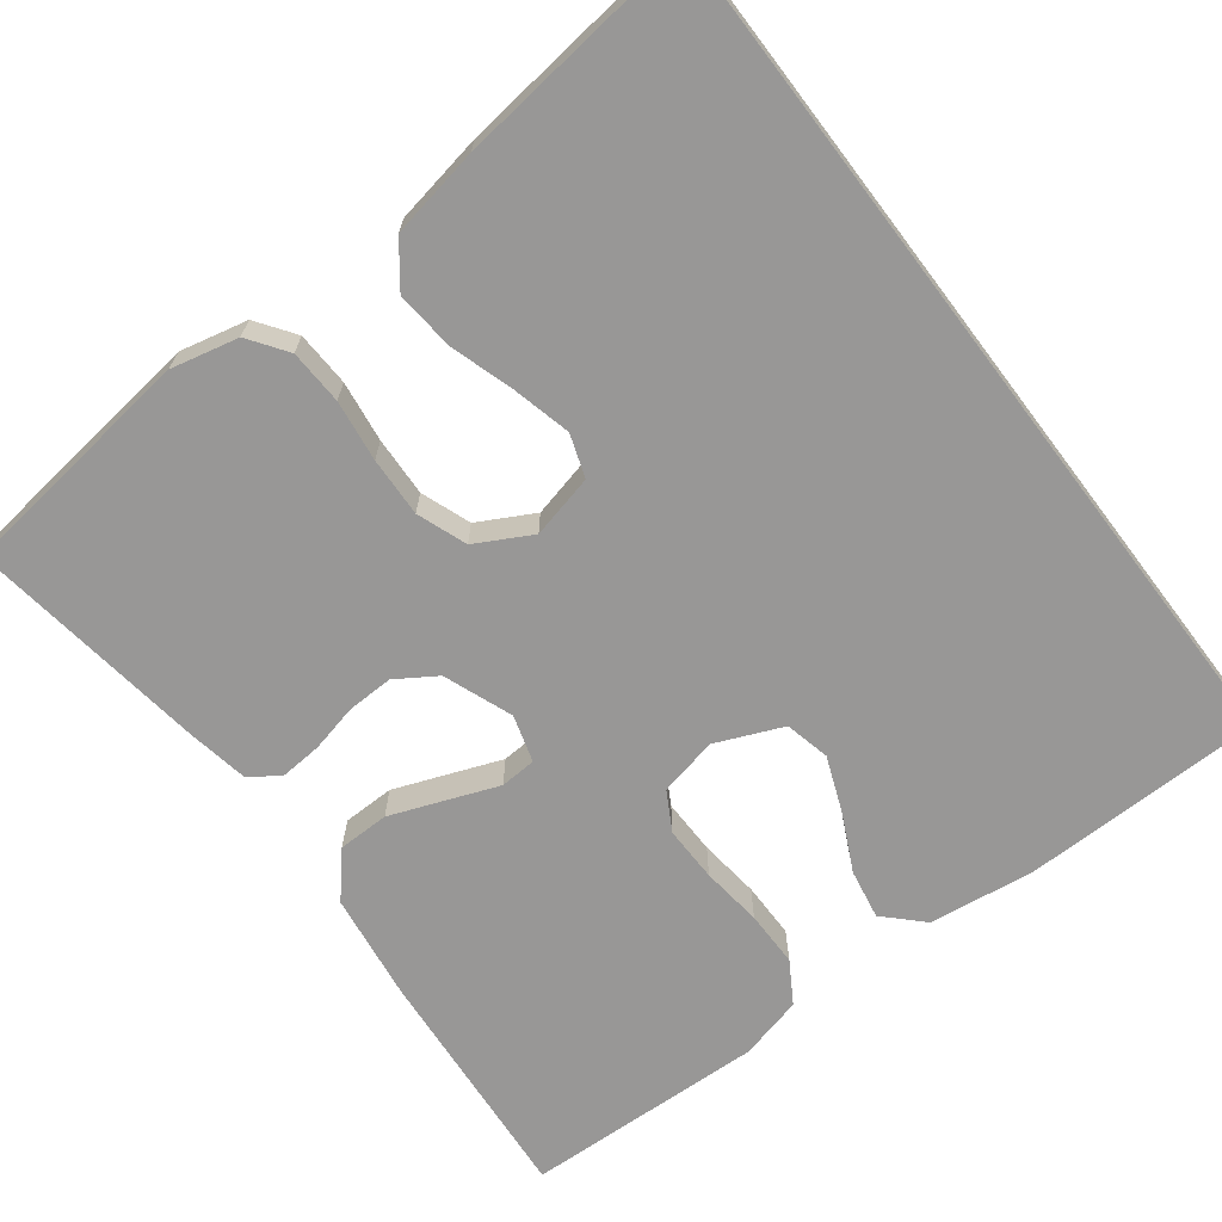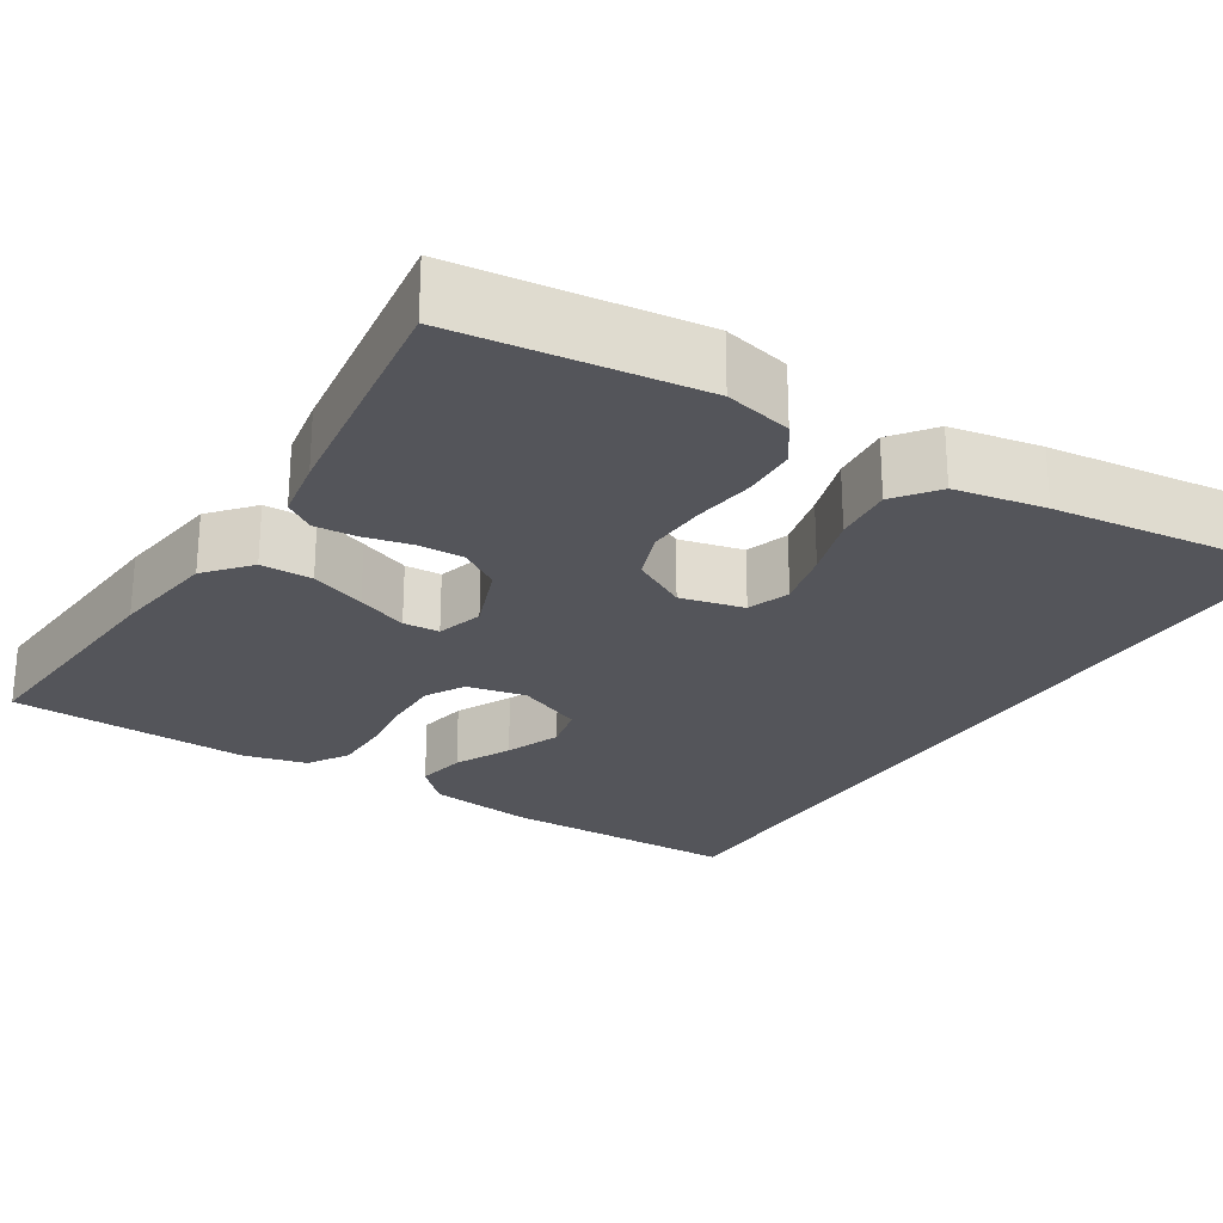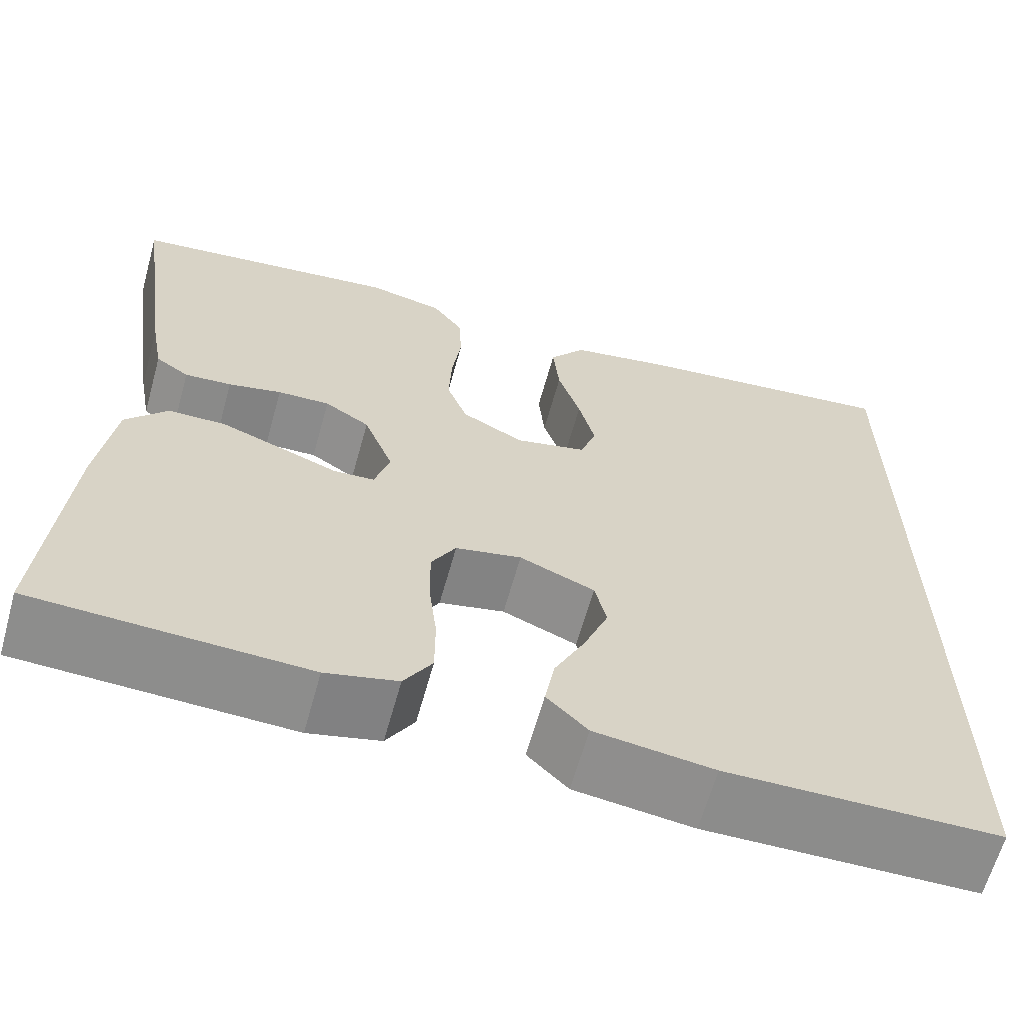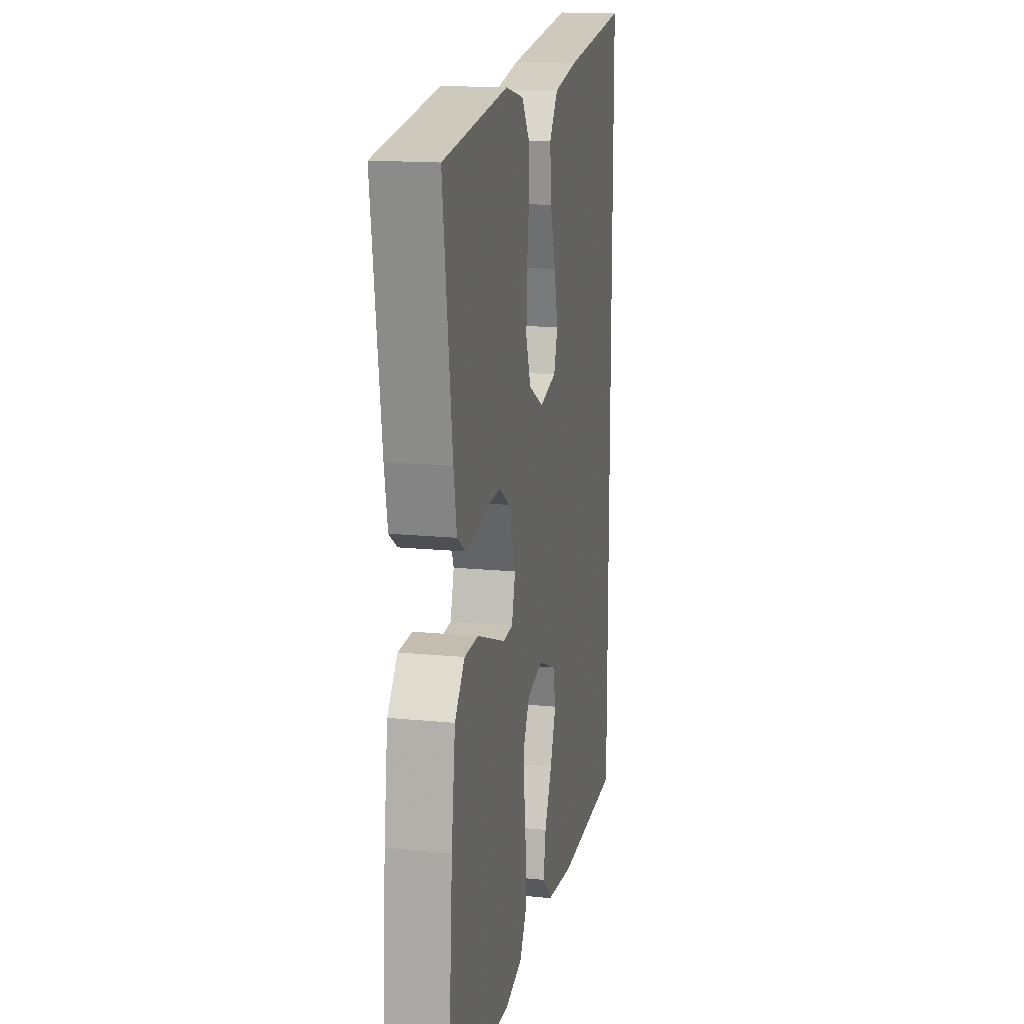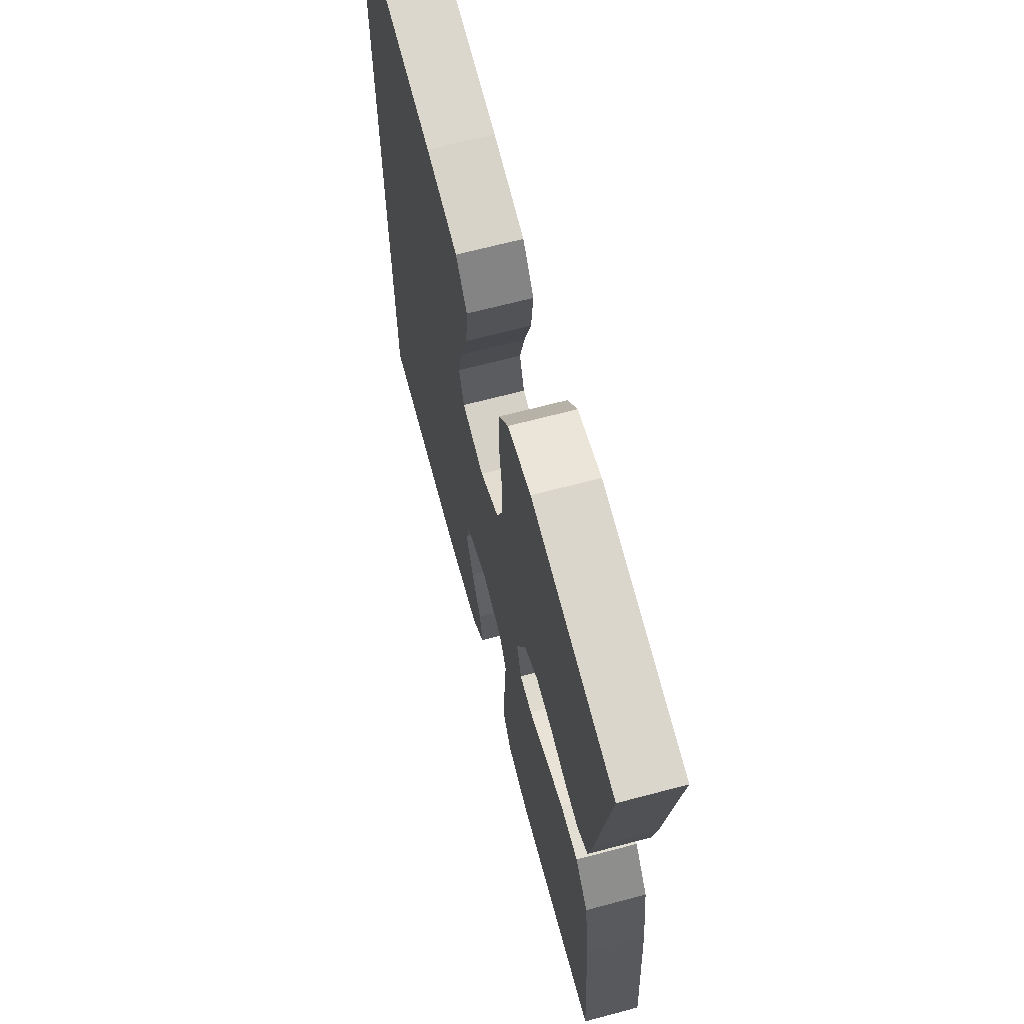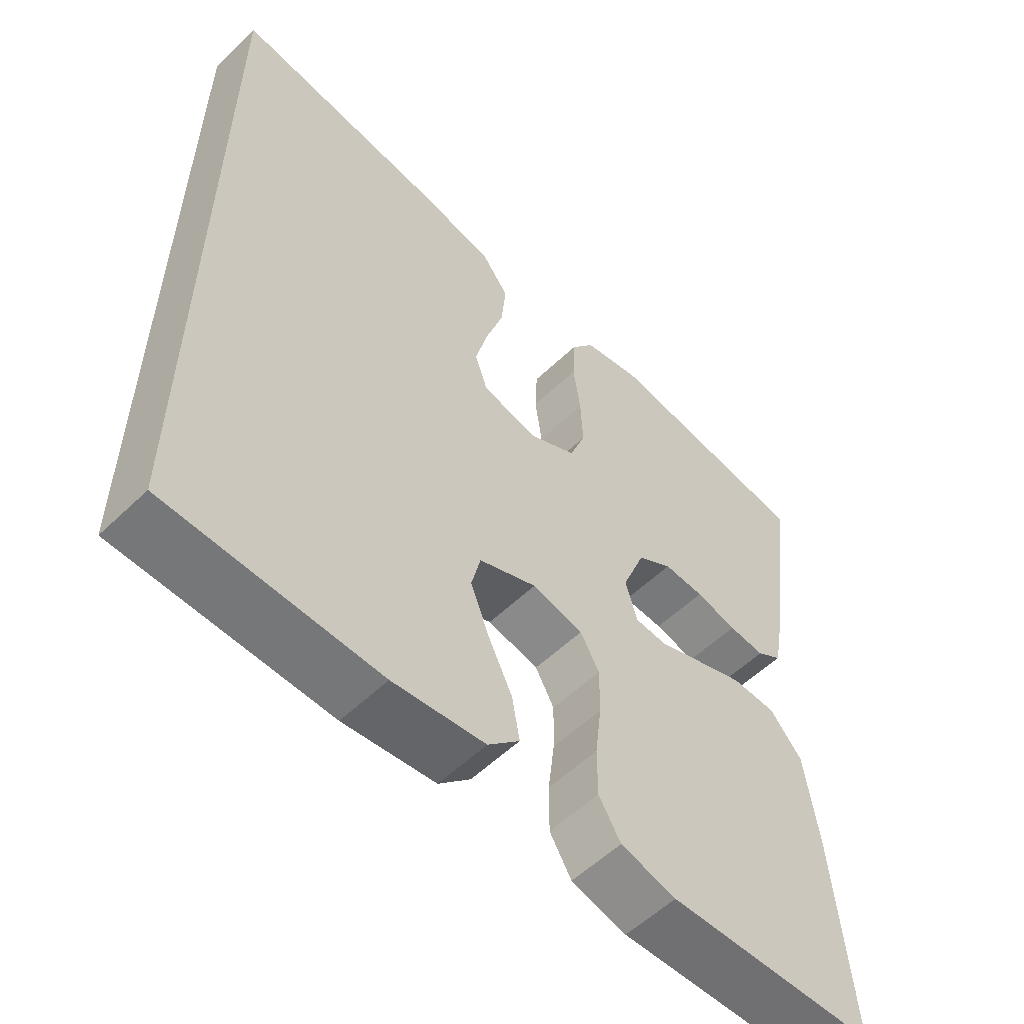
<metadata>
{"format":"obj","ext":"obj","renderer":"f3d","projection":"perspective","resolution":1024,"background":"white","views":[{"elev":-68.3,"azim":37.1,"up":"+Y"},{"elev":-25.0,"azim":-32.3,"up":"+Y"},{"elev":-64.2,"azim":-15.6,"up":"+Z"},{"elev":15.9,"azim":-78.5,"up":"+Z"},{"elev":66.9,"azim":-104.9,"up":"+Z"},{"elev":-56.4,"azim":135.0,"up":"+Z"}]}
</metadata>
<code>
v -0.5 0.07 0.5
v -0.2 0.07 0.538
v -0.116 0.07 0.519
v -0.082 0.07 0.471
v -0.079 0.07 0.403
v -0.089 0.07 0.327
v -0.092 0.07 0.253
v -0.069 0.07 0.191
v 0 0.07 0.154
v 0.079 0.07 0.173
v 0.097 0.07 0.226
v 0.079 0.07 0.299
v 0.054 0.07 0.378
v 0.047 0.07 0.452
v 0.087 0.07 0.505
v 0.2 0.07 0.526
v 0.5 0.07 0.562
v 0.5 0.07 -0.51
v 0.2 0.07 -0.515
v 0.069 0.07 -0.498
v 0.024 0.07 -0.453
v 0.035 0.07 -0.391
v 0.069 0.07 -0.321
v 0.096 0.07 -0.252
v 0.083 0.07 -0.196
v 0 0.07 -0.161
v -0.073 0.07 -0.177
v -0.1 0.07 -0.225
v -0.099 0.07 -0.294
v -0.09 0.07 -0.37
v -0.09 0.07 -0.44
v -0.121 0.07 -0.491
v -0.2 0.07 -0.511
v -0.5 0.07 -0.5
v -0.477 0.07 -0.2
v -0.459 0.07 -0.066
v -0.413 0.07 -0.012
v -0.349 0.07 -0.011
v -0.28 0.07 -0.037
v -0.217 0.07 -0.061
v -0.172 0.07 -0.058
v -0.155 0.07 0
v -0.188 0.07 0.086
v -0.238 0.07 0.118
v -0.296 0.07 0.116
v -0.355 0.07 0.102
v -0.407 0.07 0.098
v -0.444 0.07 0.123
v -0.458 0.07 0.2
v -0.5 0 0.5
v -0.2 0 0.538
v -0.116 0 0.519
v -0.082 0 0.471
v -0.079 0 0.403
v -0.089 0 0.327
v -0.092 0 0.253
v -0.069 0 0.191
v 0 0 0.154
v 0.079 0 0.173
v 0.097 0 0.226
v 0.079 0 0.299
v 0.054 0 0.378
v 0.047 0 0.452
v 0.087 0 0.505
v 0.2 0 0.526
v 0.5 0 0.562
v 0.5 0 -0.51
v 0.2 0 -0.515
v 0.069 0 -0.498
v 0.024 0 -0.453
v 0.035 0 -0.391
v 0.069 0 -0.321
v 0.096 0 -0.252
v 0.083 0 -0.196
v 0 0 -0.161
v -0.073 0 -0.177
v -0.1 0 -0.225
v -0.099 0 -0.294
v -0.09 0 -0.37
v -0.09 0 -0.44
v -0.121 0 -0.491
v -0.2 0 -0.511
v -0.5 0 -0.5
v -0.477 0 -0.2
v -0.459 0 -0.066
v -0.413 0 -0.012
v -0.349 0 -0.011
v -0.28 0 -0.037
v -0.217 0 -0.061
v -0.172 0 -0.058
v -0.155 0 0
v -0.188 0 0.086
v -0.238 0 0.118
v -0.296 0 0.116
v -0.355 0 0.102
v -0.407 0 0.098
v -0.444 0 0.123
v -0.458 0 0.2
f 4 5 6
f 3 4 6
f 2 3 6
f 1 2 6
f 49 1 6
f 48 49 6
f 47 48 6
f 46 47 6
f 45 46 6
f 44 45 6 7
f 43 44 7 8
f 42 43 8 9
f 41 42 9 10
f 38 39 40
f 37 38 40
f 36 37 40
f 35 36 40
f 34 35 40
f 33 34 40
f 32 33 40
f 31 32 40
f 30 31 40
f 29 30 40
f 28 29 40 41
f 27 28 41 10
f 21 22 23
f 20 21 23
f 19 20 23
f 18 19 23
f 17 18 23
f 17 23 24
f 15 16 17
f 14 15 17
f 13 14 17
f 12 13 17
f 11 12 17
f 17 24 25
f 11 17 25
f 10 11 25
f 26 27 10
f 10 25 26
f 55 54 53
f 55 53 52
f 55 52 51
f 55 51 50
f 55 50 98
f 55 98 97
f 55 97 96
f 55 96 95
f 55 95 94
f 56 55 94 93
f 57 56 93 92
f 58 57 92 91
f 59 58 91 90
f 89 88 87
f 89 87 86
f 89 86 85
f 89 85 84
f 89 84 83
f 89 83 82
f 89 82 81
f 89 81 80
f 89 80 79
f 89 79 78
f 90 89 78 77
f 59 90 77 76
f 72 71 70
f 72 70 69
f 72 69 68
f 72 68 67
f 72 67 66
f 73 72 66
f 66 65 64
f 66 64 63
f 66 63 62
f 66 62 61
f 66 61 60
f 74 73 66
f 74 66 60
f 74 60 59
f 59 76 75
f 75 74 59
f 1 50 51 2
f 2 51 52 3
f 3 52 53 4
f 4 53 54 5
f 5 54 55 6
f 6 55 56 7
f 7 56 57 8
f 8 57 58 9
f 9 58 59 10
f 10 59 60 11
f 11 60 61 12
f 12 61 62 13
f 13 62 63 14
f 14 63 64 15
f 15 64 65 16
f 16 65 66 17
f 17 66 67 18
f 18 67 68 19
f 19 68 69 20
f 20 69 70 21
f 21 70 71 22
f 22 71 72 23
f 23 72 73 24
f 24 73 74 25
f 25 74 75 26
f 26 75 76 27
f 27 76 77 28
f 28 77 78 29
f 29 78 79 30
f 30 79 80 31
f 31 80 81 32
f 32 81 82 33
f 33 82 83 34
f 34 83 84 35
f 35 84 85 36
f 36 85 86 37
f 37 86 87 38
f 38 87 88 39
f 39 88 89 40
f 40 89 90 41
f 41 90 91 42
f 42 91 92 43
f 43 92 93 44
f 44 93 94 45
f 45 94 95 46
f 46 95 96 47
f 47 96 97 48
f 48 97 98 49
f 49 98 50 1

</code>
